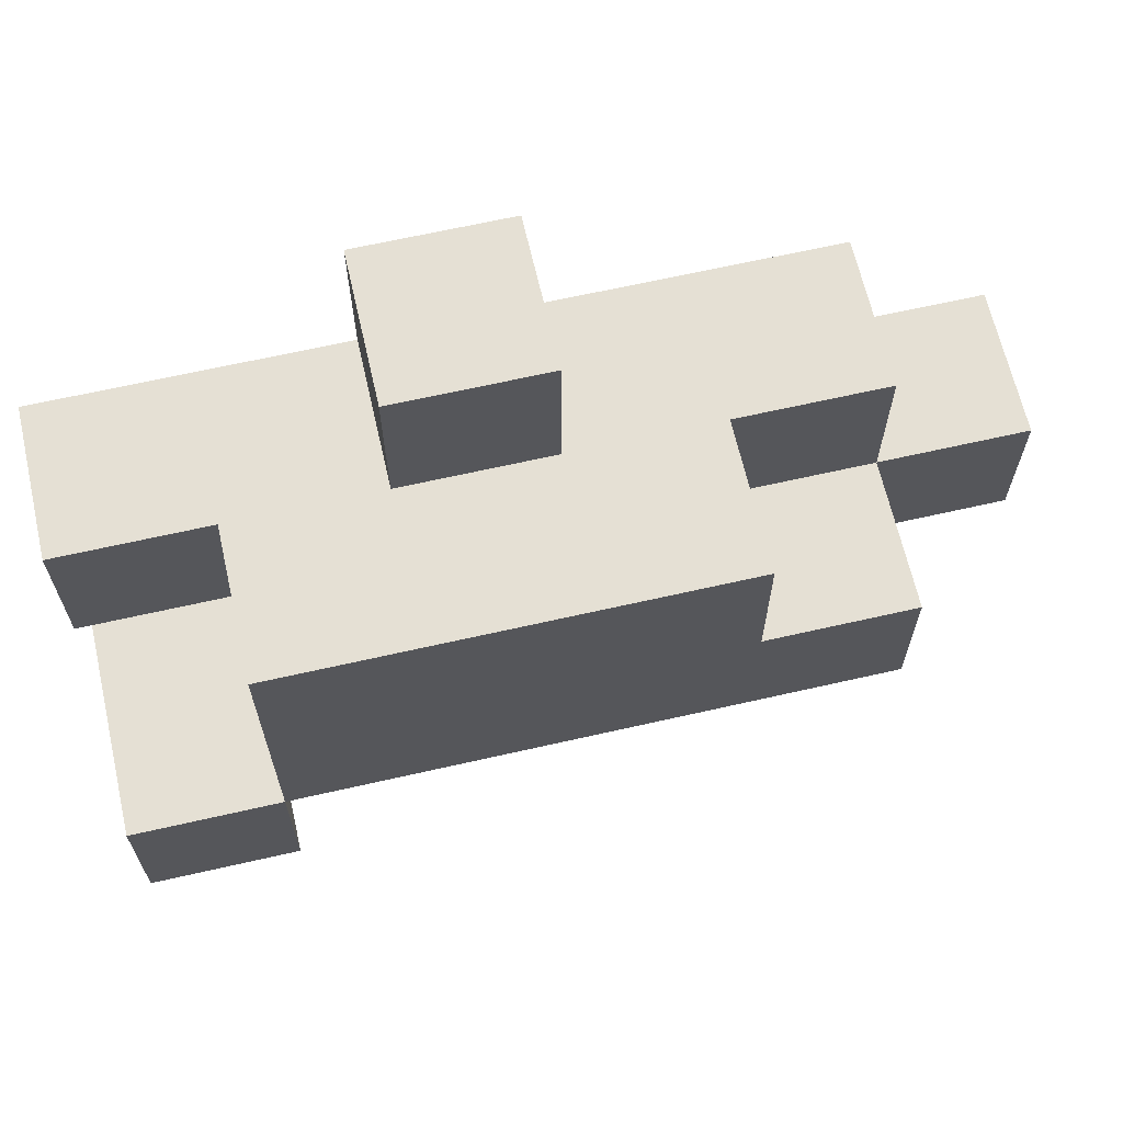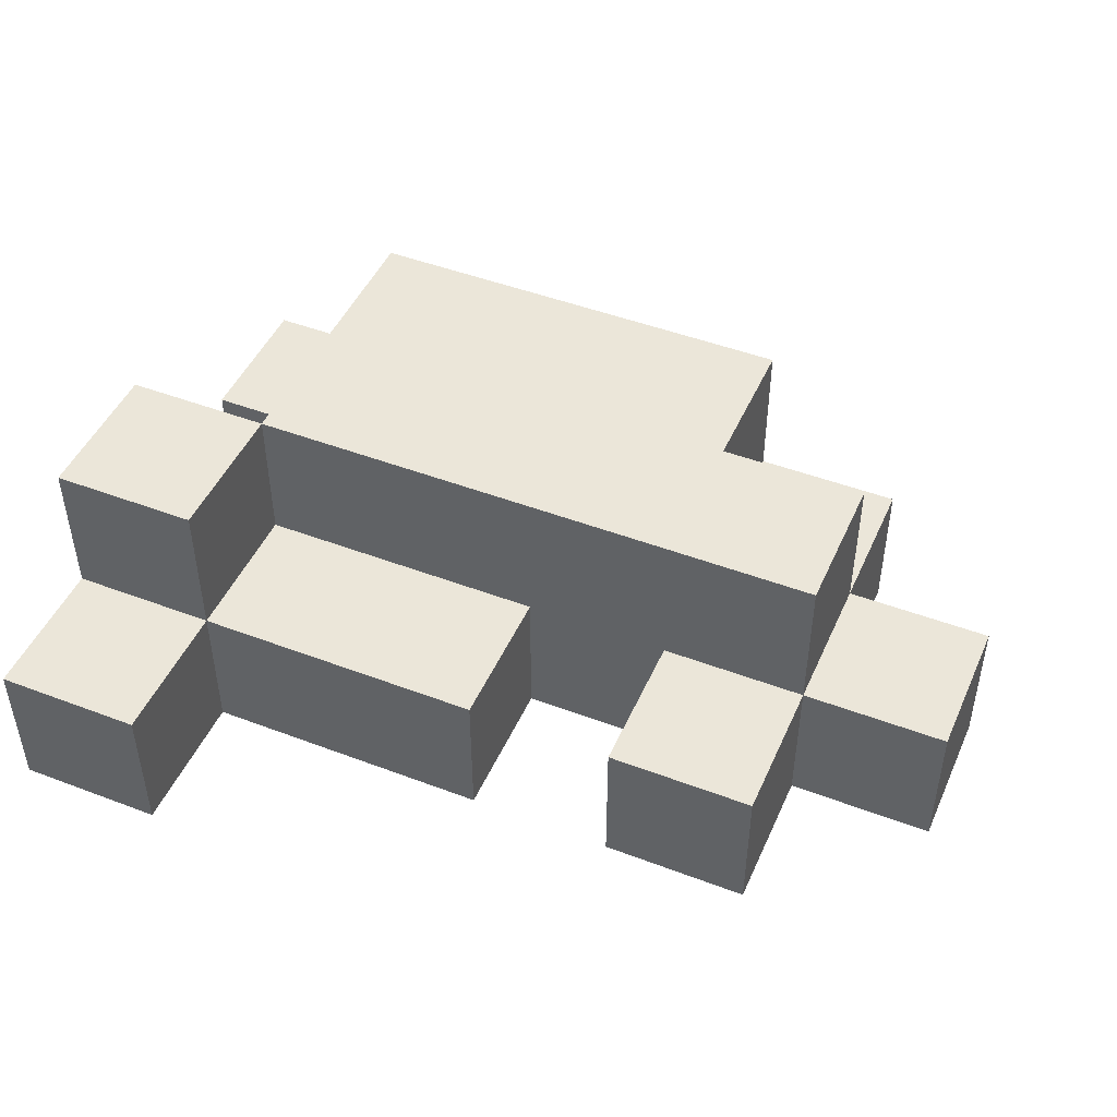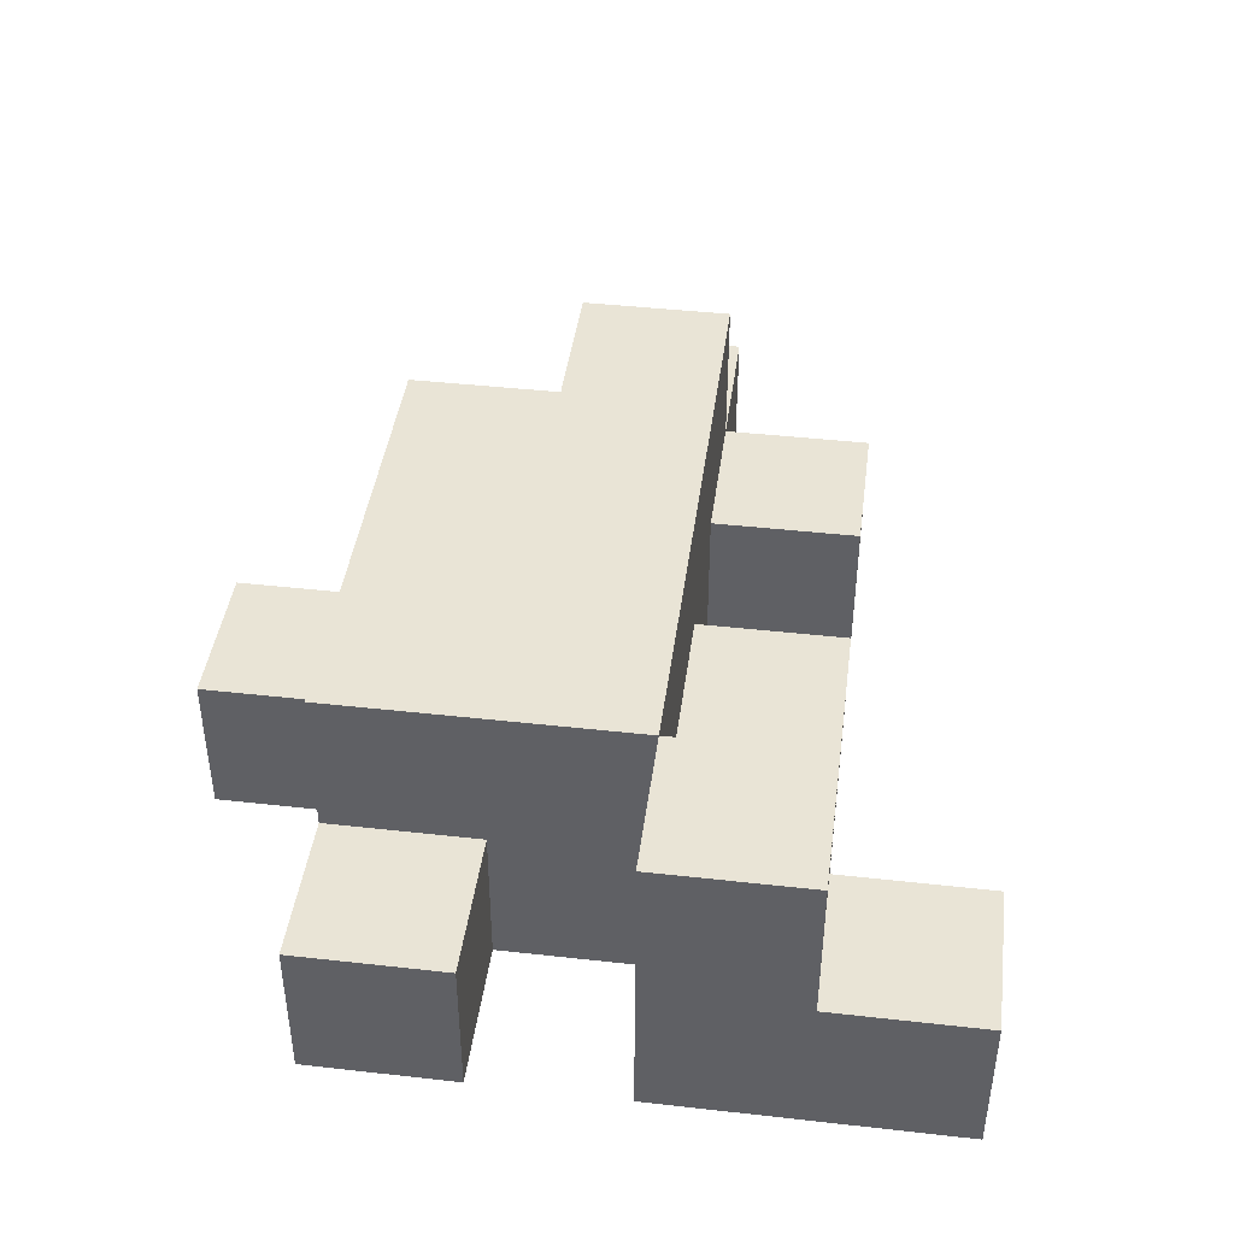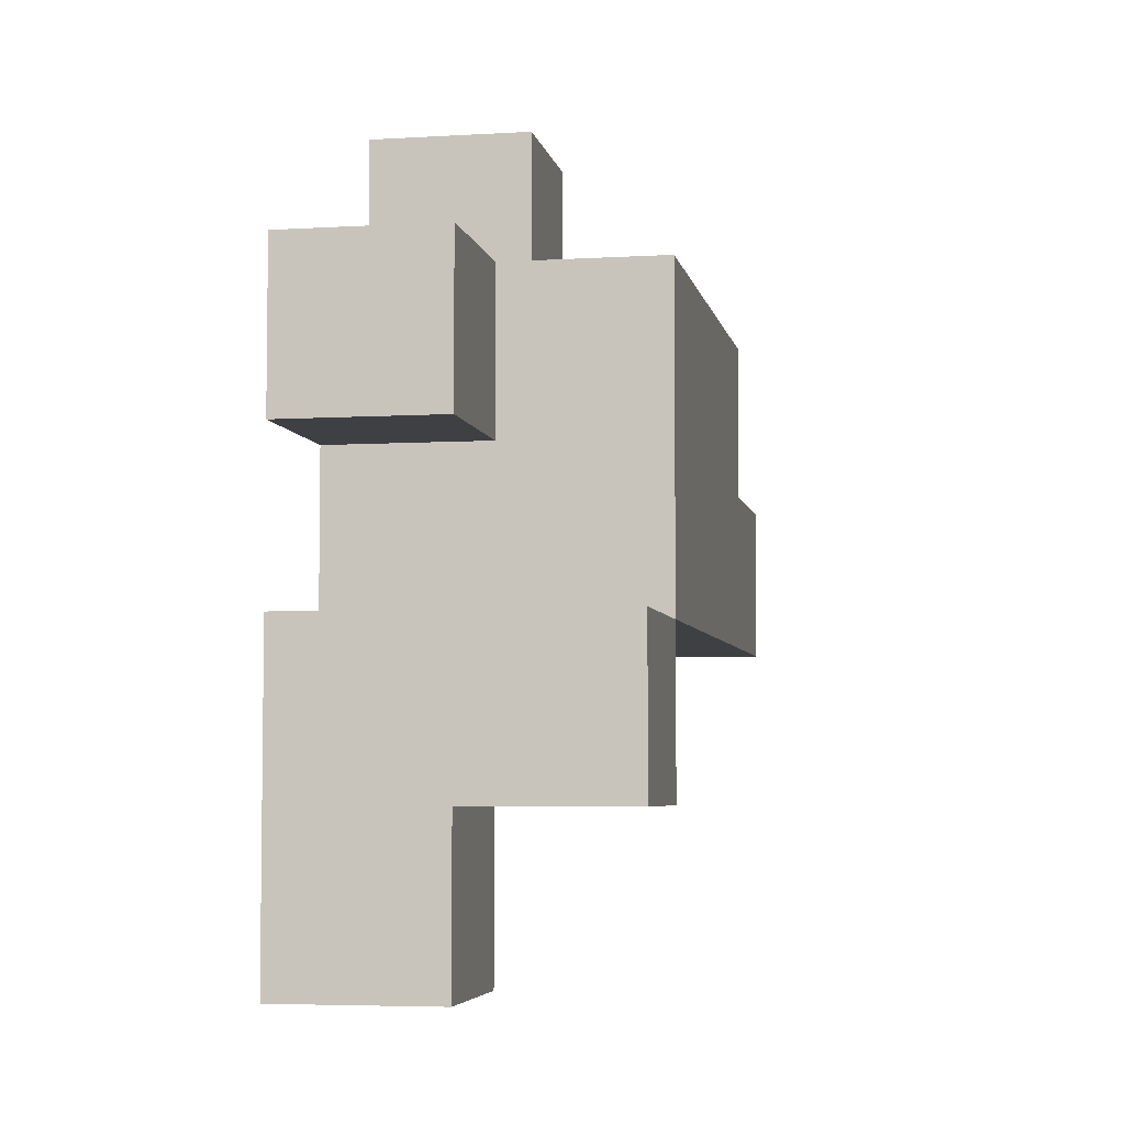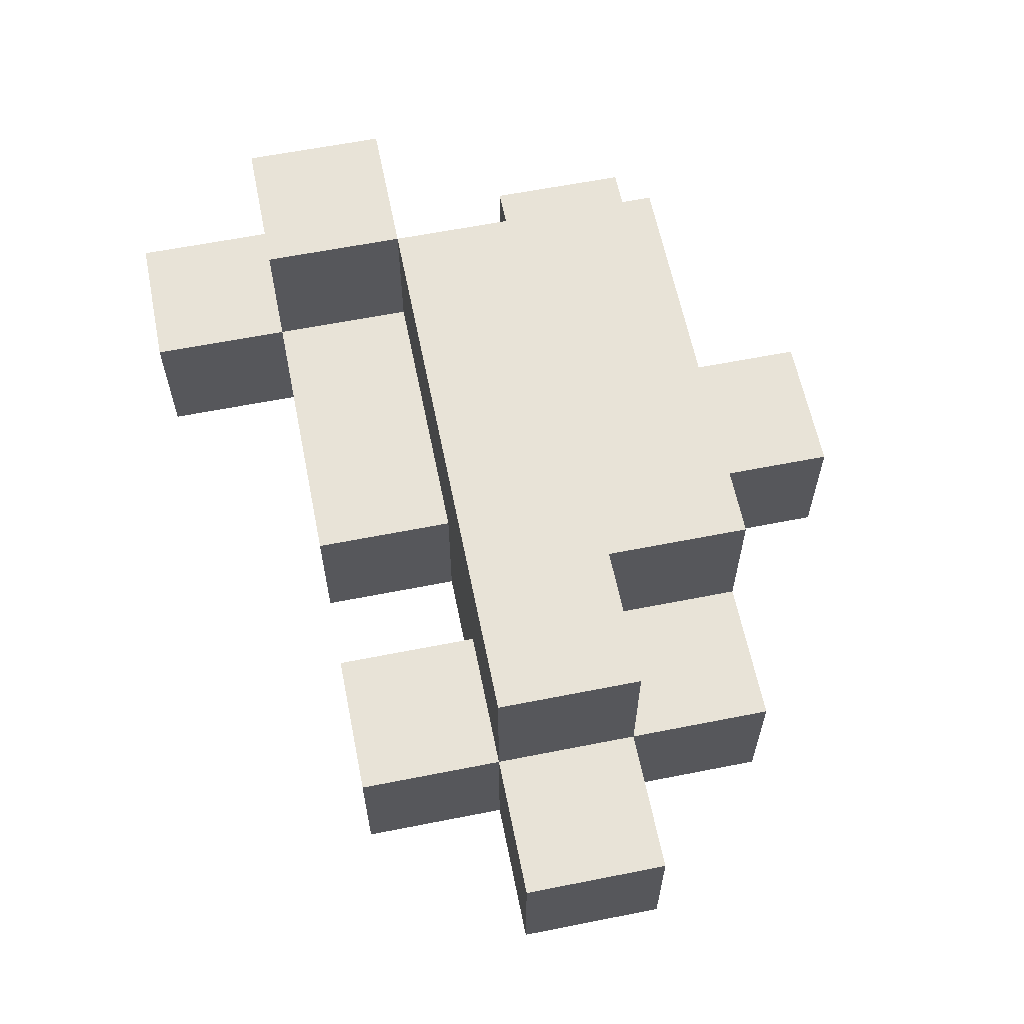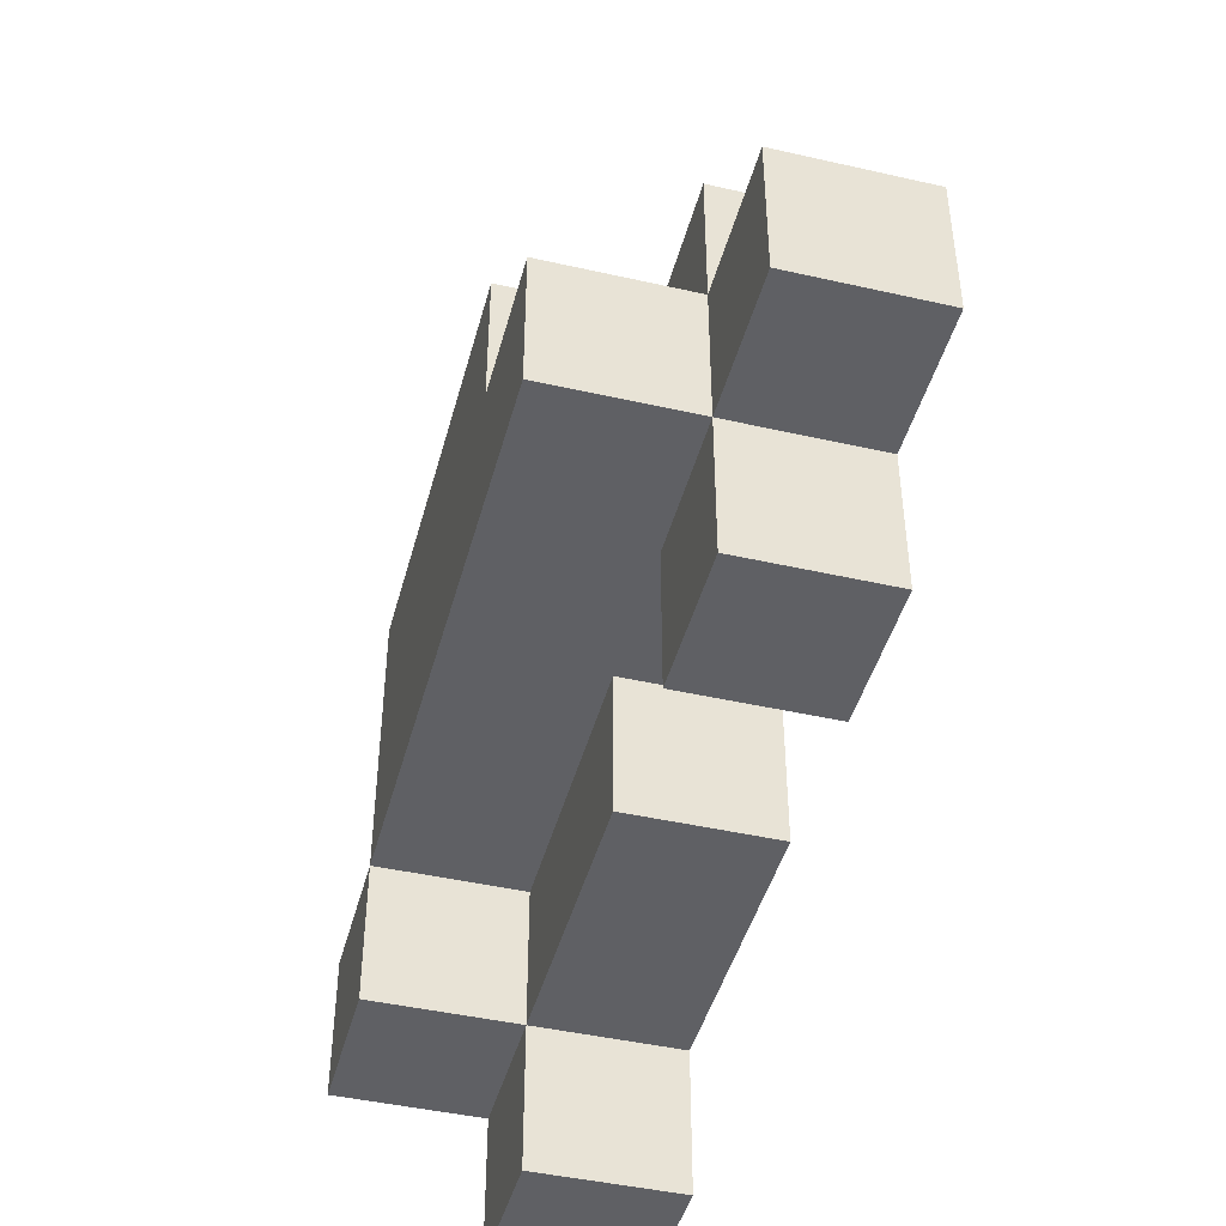
<metadata>
{"format":"obj","ext":"obj","renderer":"f3d","projection":"perspective","resolution":1024,"background":"white","views":[{"elev":65.7,"azim":167.1,"up":"+Z"},{"elev":47.1,"azim":-156.7,"up":"+Y"},{"elev":42.7,"azim":97.6,"up":"+Y"},{"elev":-5.1,"azim":100.7,"up":"+Z"},{"elev":61.5,"azim":-101.4,"up":"+Y"},{"elev":-44.7,"azim":-104.8,"up":"+Z"}]}
</metadata>
<code>
o
v 10 1 7
v 10 0 7
v 10 1 8
v 10 0 8
v 11 1 8
v 11 0 8
v 11 1 7
v 11 0 7
v 11 0 8
v 10 0 8
v 11 0 7
v 10 0 7
v 10 1 8
v 11 1 8
v 10 1 7
v 11 1 7
v 11 0 7
v 10 0 7
v 11 1 7
v 10 1 7
v 6 1 8
v 6 0 8
v 6 1 9
v 6 0 9
v 7 1 9
v 7 0 9
v 7 1 8
v 7 0 8
v 7 0 9
v 6 0 9
v 7 0 8
v 6 0 8
v 6 1 9
v 7 1 9
v 6 1 8
v 7 1 8
v 7 0 8
v 6 0 8
v 7 1 8
v 6 1 8
v 8 1 8
v 8 0 8
v 8 1 9
v 8 0 9
v 9 0 9
v 8 0 9
v 9 0 8
v 8 0 8
v 8 1 9
v 9 1 9
v 8 1 8
v 9 1 8
v 9 0 8
v 8 0 8
v 9 1 8
v 8 1 8
v 10 0 9
v 9 0 9
v 10 0 8
v 9 0 8
v 9 1 9
v 10 1 9
v 9 1 8
v 10 1 8
v 10 0 8
v 9 0 8
v 10 1 8
v 9 1 8
v 11 1 9
v 11 0 9
v 11 1 8
v 11 0 8
v 11 0 9
v 10 0 9
v 11 0 8
v 10 0 8
v 10 0 9
v 11 0 9
v 10 1 9
v 11 1 9
v 5 1 9
v 5 0 9
v 5 1 10
v 5 0 10
v 6 0 10
v 5 0 10
v 6 0 9
v 5 0 9
v 5 1 10
v 6 1 10
v 5 1 9
v 6 1 9
v 6 0 9
v 5 0 9
v 6 1 9
v 5 1 9
v 5 0 10
v 6 0 10
v 5 1 10
v 6 1 10
v 7 0 10
v 6 0 10
v 7 0 9
v 6 0 9
v 8 0 10
v 7 0 10
v 8 0 9
v 7 0 9
v 8 0 9
v 7 0 9
v 8 1 9
v 7 1 9
v 9 0 10
v 8 0 10
v 9 0 9
v 8 0 9
v 10 1 10
v 10 0 10
v 10 1 9
v 10 0 9
v 10 0 10
v 9 0 10
v 10 0 9
v 9 0 9
v 6 1 10
v 6 0 10
v 6 1 11
v 6 0 11
v 7 0 11
v 6 0 11
v 7 0 10
v 6 0 10
v 6 1 11
v 7 1 11
v 6 1 10
v 7 1 10
v 6 0 11
v 7 0 11
v 6 1 11
v 7 1 11
v 8 0 11
v 7 0 11
v 8 0 10
v 7 0 10
v 7 0 11
v 8 0 11
v 7 1 11
v 8 1 11
v 9 0 11
v 8 0 11
v 9 0 10
v 8 0 10
v 10 0 11
v 9 0 11
v 10 0 10
v 9 0 10
v 9 0 11
v 10 0 11
v 9 1 11
v 10 1 11
v 11 1 11
v 11 0 11
v 11 1 10
v 11 0 10
v 11 0 11
v 10 0 11
v 11 0 10
v 10 0 10
v 10 1 11
v 11 1 11
v 10 1 10
v 11 1 10
v 11 0 10
v 10 0 10
v 11 1 10
v 10 1 10
v 10 0 11
v 11 0 11
v 10 1 11
v 11 1 11
v 8 1 11
v 8 0 11
v 8 1 12
v 8 0 12
v 9 1 12
v 9 0 12
v 9 1 11
v 9 0 11
v 9 0 12
v 8 0 12
v 9 0 11
v 8 0 11
v 8 1 12
v 9 1 12
v 8 1 11
v 9 1 11
v 8 0 12
v 9 0 12
v 8 1 12
v 9 1 12
v 10 2 8
v 10 1 8
v 10 2 9
v 10 1 9
v 11 2 9
v 11 1 9
v 11 2 8
v 11 1 8
v 10 2 9
v 11 2 9
v 10 2 8
v 11 2 8
v 11 1 8
v 10 1 8
v 11 2 8
v 10 2 8
v 10 1 9
v 11 1 9
v 10 2 9
v 11 2 9
v 6 2 9
v 6 1 9
v 6 2 10
v 6 1 10
v 6 2 10
v 7 2 10
v 6 2 9
v 7 2 9
v 7 1 9
v 6 1 9
v 7 2 9
v 6 2 9
v 6 1 10
v 7 1 10
v 6 2 10
v 7 2 10
v 7 2 10
v 8 2 10
v 7 2 9
v 8 2 9
v 8 1 9
v 7 1 9
v 8 2 9
v 7 2 9
v 8 2 10
v 9 2 10
v 8 2 9
v 9 2 9
v 9 1 9
v 8 1 9
v 9 2 9
v 8 2 9
v 10 2 10
v 10 1 10
v 10 2 9
v 10 1 9
v 9 2 10
v 10 2 10
v 9 2 9
v 10 2 9
v 10 1 9
v 9 1 9
v 10 2 9
v 9 2 9
v 7 2 10
v 7 1 10
v 7 2 11
v 7 1 11
v 7 2 11
v 8 2 11
v 7 2 10
v 8 2 10
v 7 1 11
v 8 1 11
v 7 2 11
v 8 2 11
v 8 2 11
v 9 2 11
v 8 2 10
v 9 2 10
v 8 1 11
v 9 1 11
v 8 2 11
v 9 2 11
v 10 2 11
v 10 1 11
v 10 2 10
v 10 1 10
v 9 2 11
v 10 2 11
v 9 2 10
v 10 2 10
v 9 1 11
v 10 1 11
v 9 2 11
v 10 2 11
f 1 2 3
f 3 2 4
f 5 6 7
f 7 6 8
f 9 10 11
f 11 10 12
f 13 14 15
f 15 14 16
f 17 18 19
f 19 18 20
f 21 22 23
f 23 22 24
f 25 26 27
f 27 26 28
f 29 30 31
f 31 30 32
f 33 34 35
f 35 34 36
f 37 38 39
f 39 38 40
f 41 42 43
f 43 42 44
f 45 46 47
f 47 46 48
f 49 50 51
f 51 50 52
f 53 54 55
f 55 54 56
f 57 58 59
f 59 58 60
f 61 62 63
f 63 62 64
f 65 66 67
f 67 66 68
f 69 70 71
f 71 70 72
f 73 74 75
f 75 74 76
f 77 78 79
f 79 78 80
f 81 82 83
f 83 82 84
f 85 86 87
f 87 86 88
f 89 90 91
f 91 90 92
f 93 94 95
f 95 94 96
f 97 98 99
f 99 98 100
f 101 102 103
f 103 102 104
f 105 106 107
f 107 106 108
f 109 110 111
f 111 110 112
f 113 114 115
f 115 114 116
f 117 118 119
f 119 118 120
f 121 122 123
f 123 122 124
f 125 126 127
f 127 126 128
f 129 130 131
f 131 130 132
f 133 134 135
f 135 134 136
f 137 138 139
f 139 138 140
f 141 142 143
f 143 142 144
f 145 146 147
f 147 146 148
f 149 150 151
f 151 150 152
f 153 154 155
f 155 154 156
f 157 158 159
f 159 158 160
f 161 162 163
f 163 162 164
f 165 166 167
f 167 166 168
f 169 170 171
f 171 170 172
f 173 174 175
f 175 174 176
f 177 178 179
f 179 178 180
f 181 182 183
f 183 182 184
f 185 186 187
f 187 186 188
f 189 190 191
f 191 190 192
f 193 194 195
f 195 194 196
f 197 198 199
f 199 198 200
f 201 202 203
f 203 202 204
f 205 206 207
f 207 206 208
f 209 210 211
f 211 210 212
f 213 214 215
f 215 214 216
f 217 218 219
f 219 218 220
f 221 222 223
f 223 222 224
f 225 226 227
f 227 226 228
f 229 230 231
f 231 230 232
f 233 234 235
f 235 234 236
f 237 238 239
f 239 238 240
f 241 242 243
f 243 242 244
f 245 246 247
f 247 246 248
f 249 250 251
f 251 250 252
f 253 254 255
f 255 254 256
f 257 258 259
f 259 258 260
f 261 262 263
f 263 262 264
f 265 266 267
f 267 266 268
f 269 270 271
f 271 270 272
f 273 274 275
f 275 274 276
f 277 278 279
f 279 278 280
f 281 282 283
f 283 282 284
f 285 286 287
f 287 286 288
f 289 290 291
f 291 290 292
f 293 294 295
f 295 294 296

</code>
